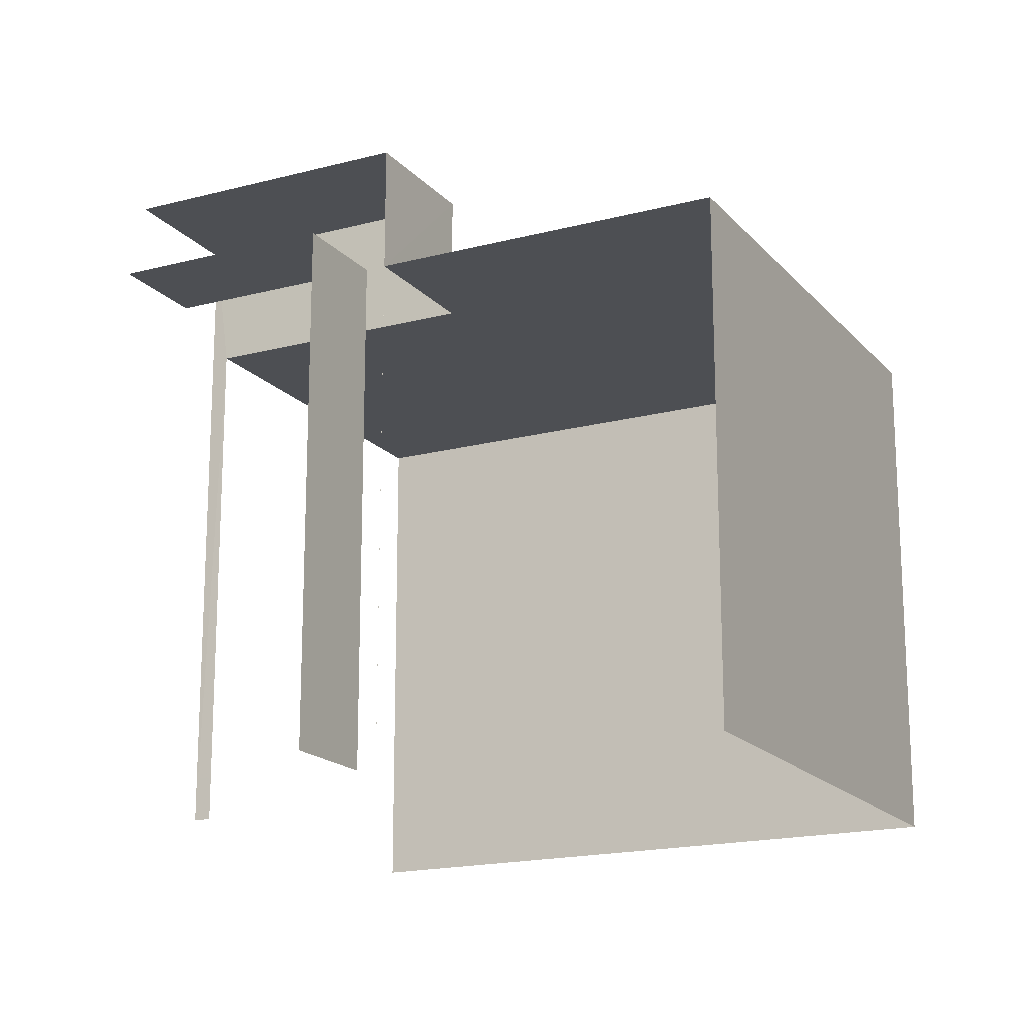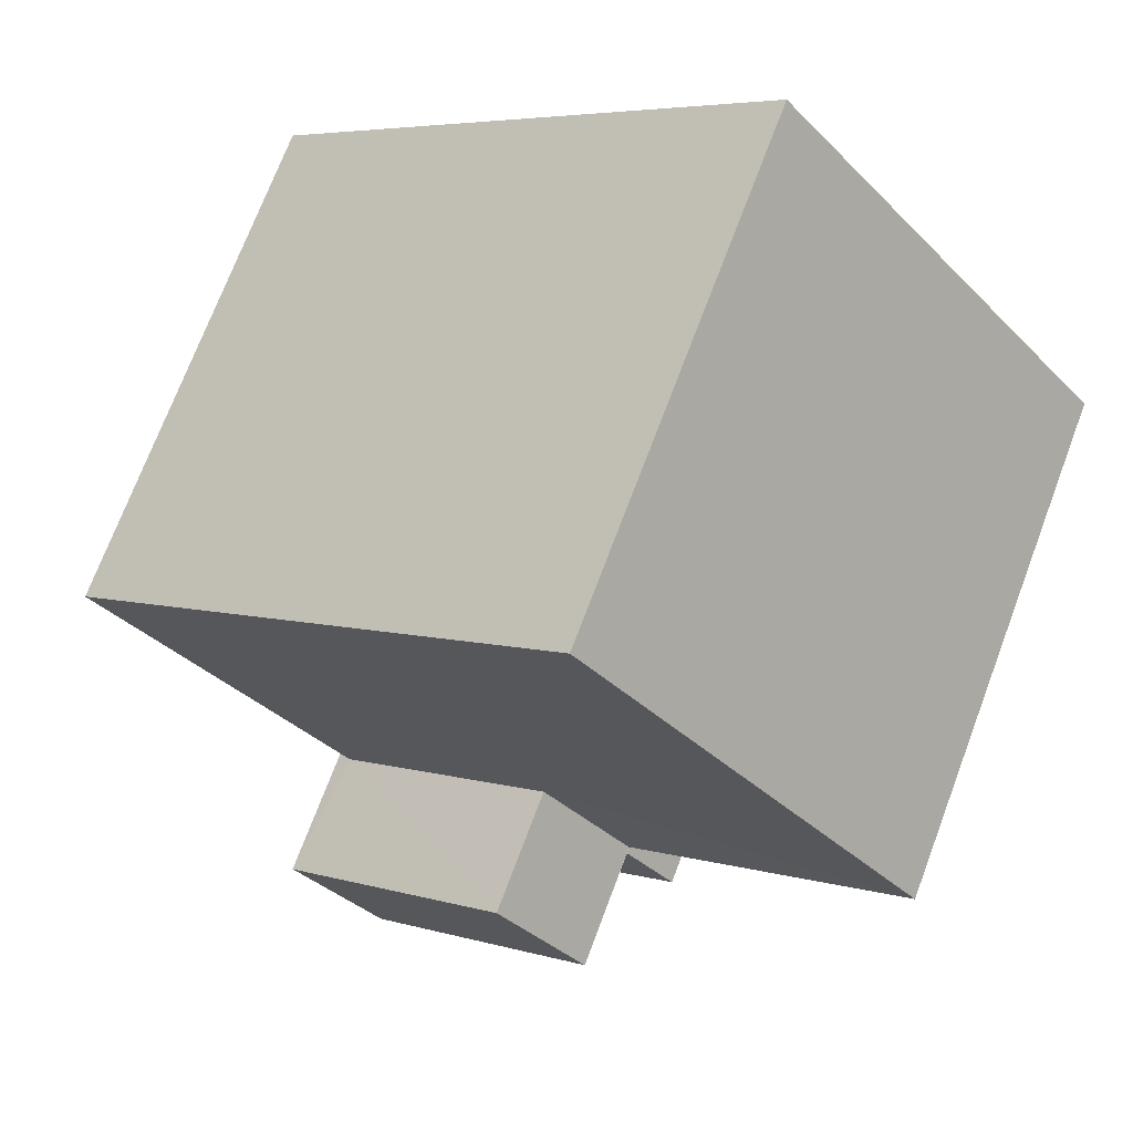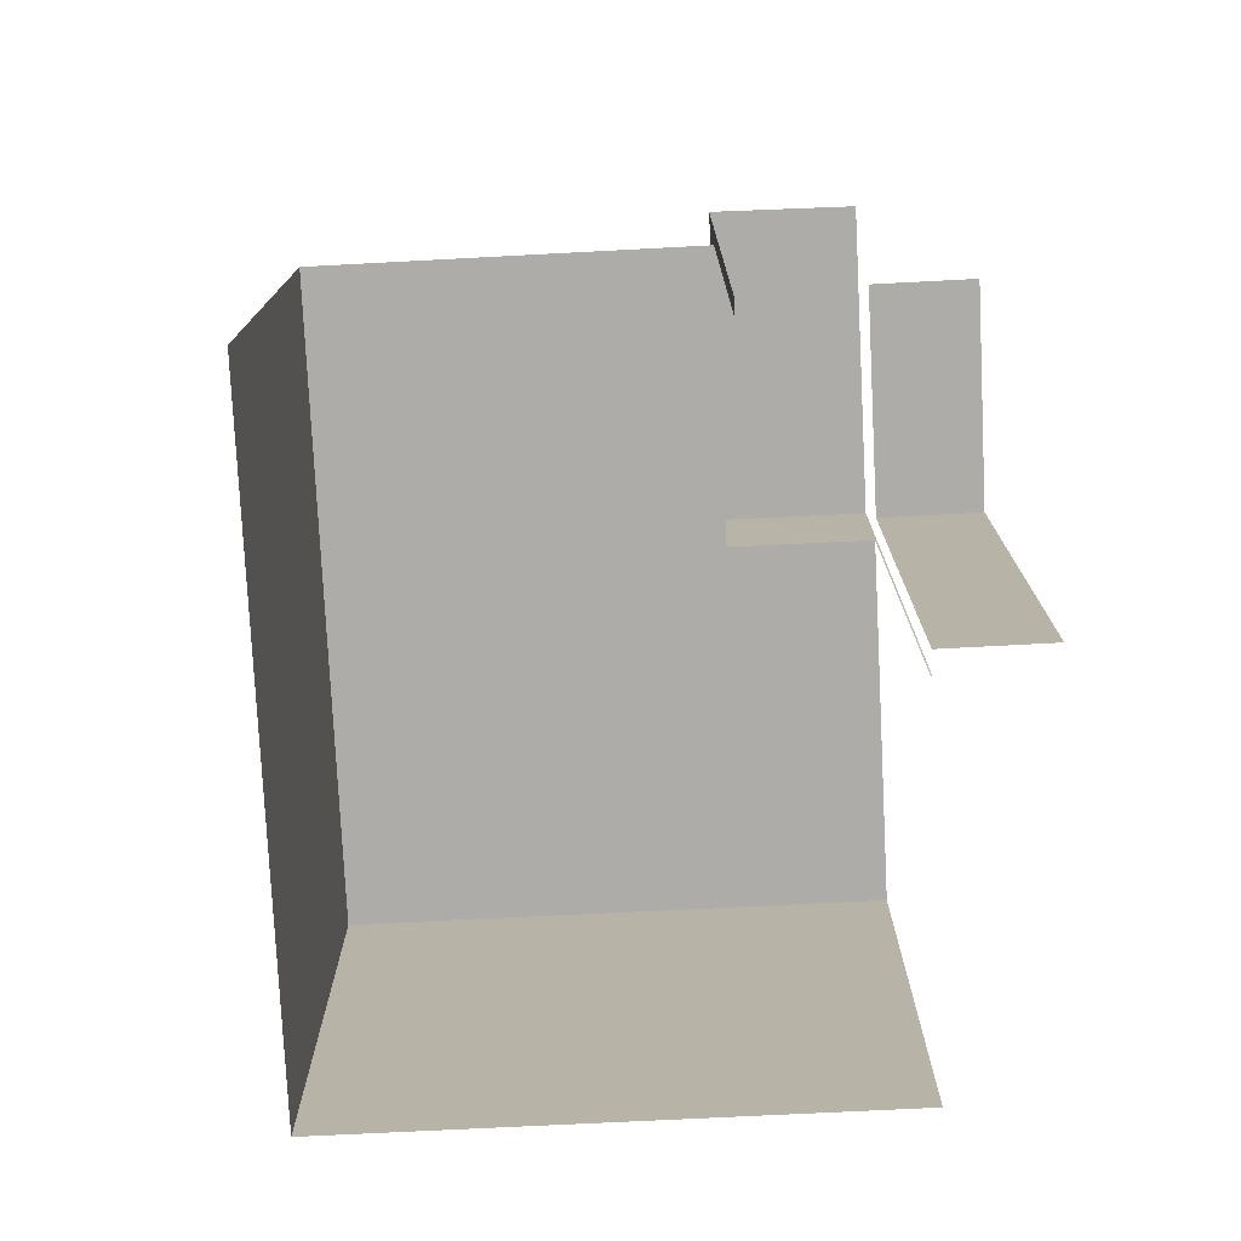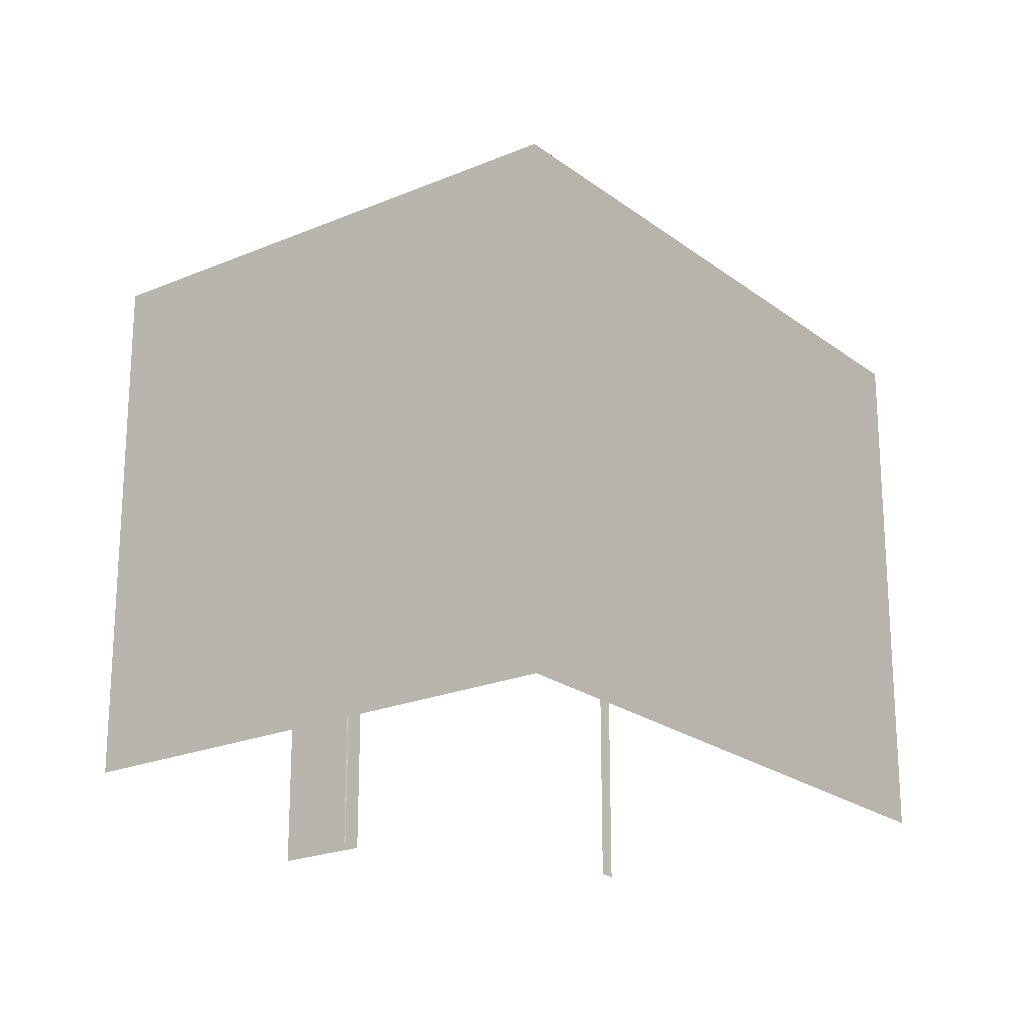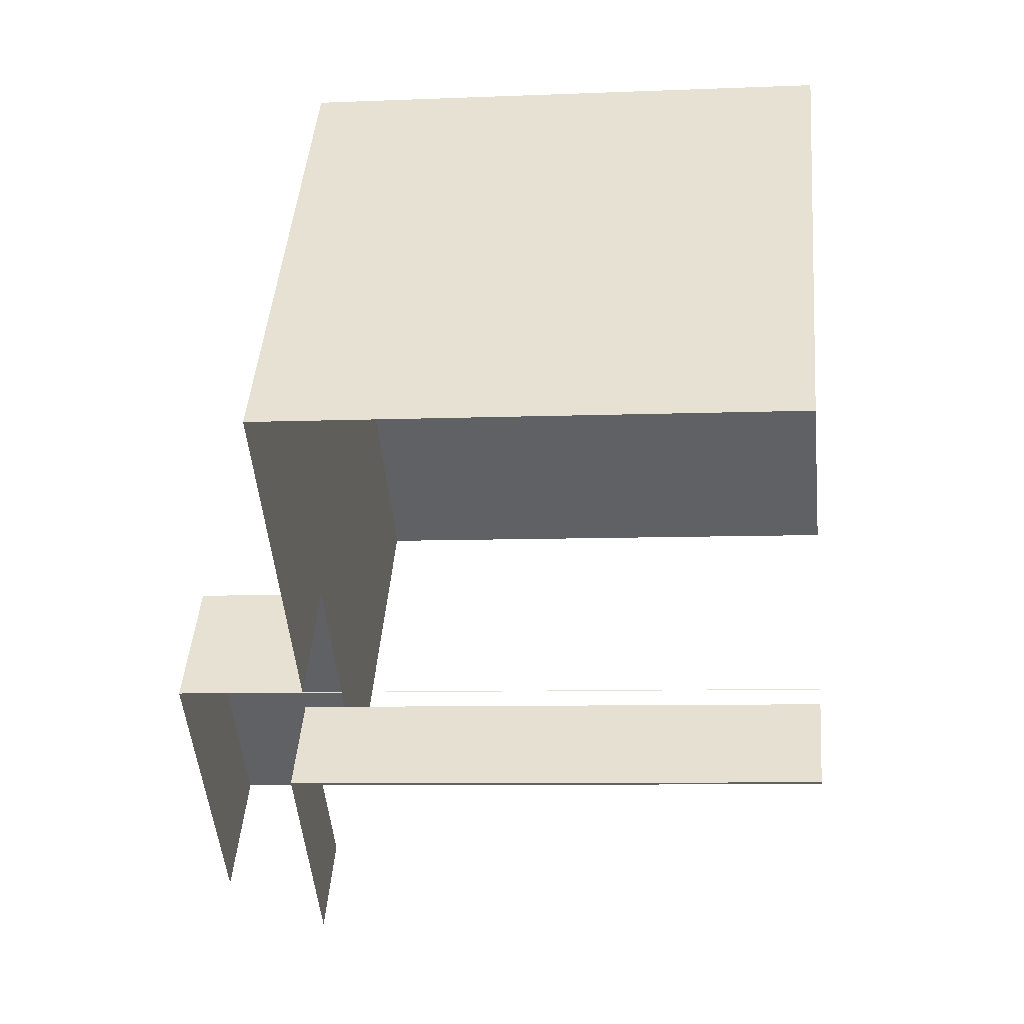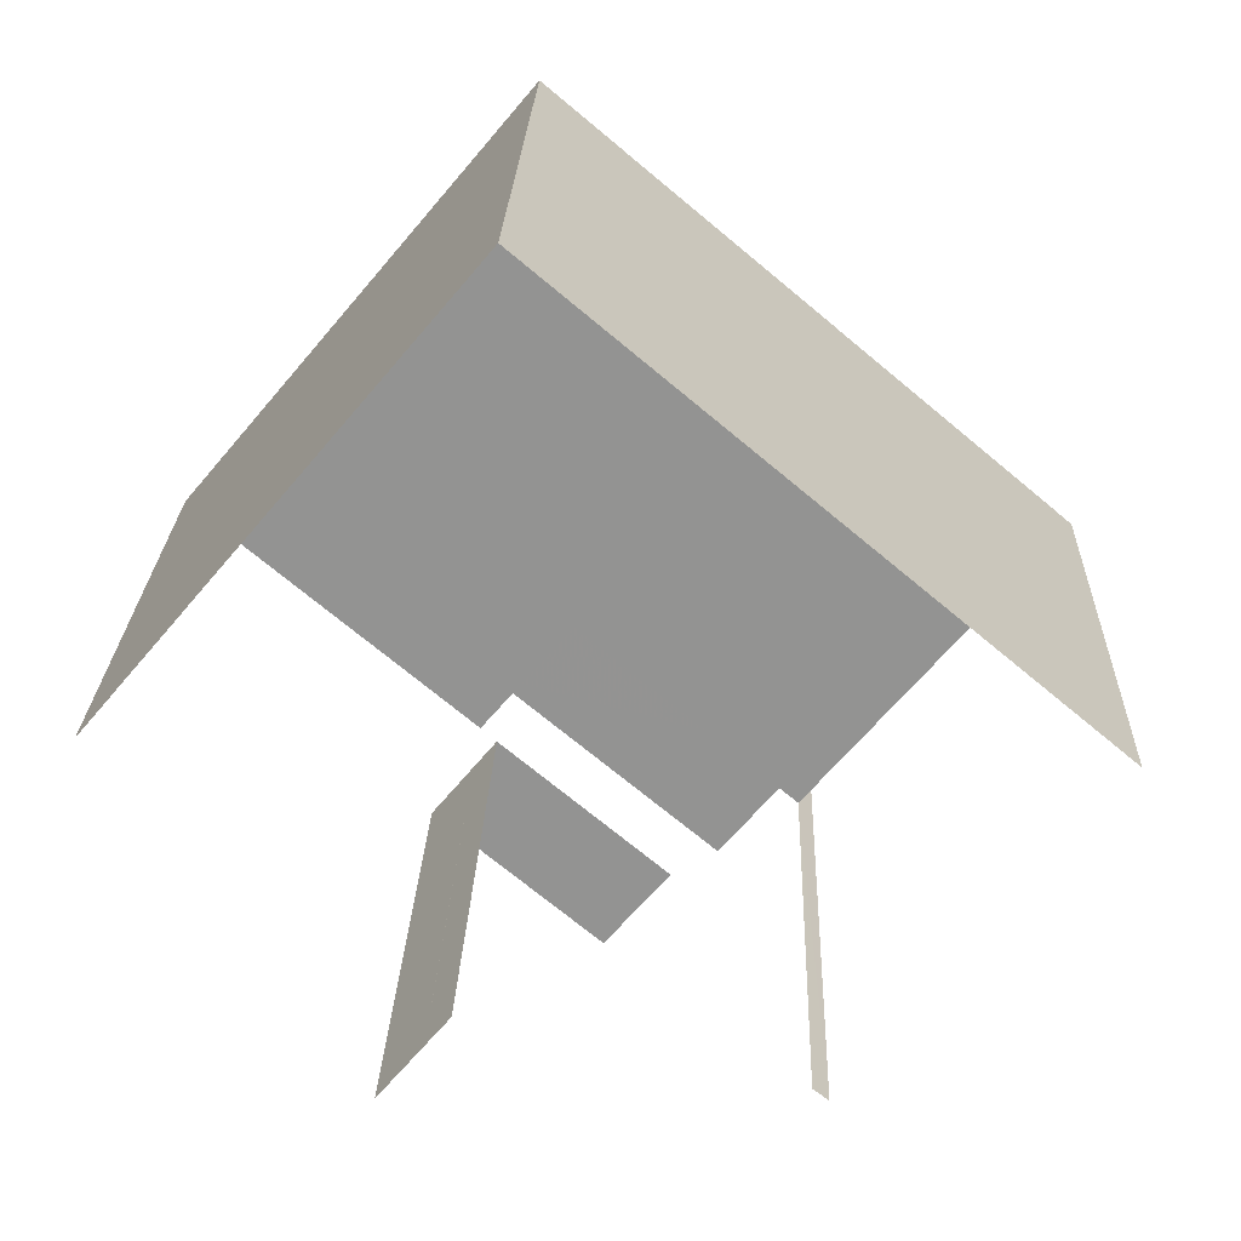
<metadata>
{"format":"obj","ext":"obj","renderer":"f3d","projection":"perspective","resolution":1024,"background":"white","views":[{"elev":-17.8,"azim":67.4,"up":"+Z"},{"elev":72.3,"azim":20.7,"up":"+Y"},{"elev":-76.7,"azim":-47.1,"up":"+Z"},{"elev":-21.6,"azim":167.2,"up":"+Z"},{"elev":-7.4,"azim":97.1,"up":"+Y"},{"elev":23.1,"azim":-178.1,"up":"+Y"}]}
</metadata>
<code>
v -2.231e+05 -1.269e+05 19.26
v -2.231e+05 -1.269e+05 19.26
v -2.231e+05 -1.269e+05 19.26
v -2.231e+05 -1.269e+05 19.26
v -2.231e+05 -1.269e+05 19.26
v -2.231e+05 -1.269e+05 19.26
v -2.231e+05 -1.269e+05 19.26
v -2.231e+05 -1.269e+05 19.26
v -2.231e+05 -1.269e+05 19.26
v -2.231e+05 -1.269e+05 19.26
v -2.231e+05 -1.269e+05 19.26
v -2.231e+05 -1.269e+05 19.26
v -2.231e+05 -1.269e+05 32.1
v -2.231e+05 -1.269e+05 32.1
v -2.231e+05 -1.269e+05 32.1
v -2.231e+05 -1.269e+05 32.1
v -2.231e+05 -1.269e+05 29.57
v -2.231e+05 -1.269e+05 29.57
v -2.231e+05 -1.269e+05 29.57
v -2.231e+05 -1.269e+05 29.57
v -2.231e+05 -1.269e+05 29.57
v -2.231e+05 -1.269e+05 29.57
v -2.231e+05 -1.269e+05 29.57
v -2.231e+05 -1.269e+05 29.57
v -2.231e+05 -1.269e+05 29.57
v -2.231e+05 -1.269e+05 29.57
f 1 2 3
f 3 2 4
f 5 6 4
f 7 2 8
f 7 8 9
f 10 7 9
f 11 12 7
f 5 4 12
f 4 2 12
f 12 2 7
f 24 6 5
f 25 24 5
f 4 6 24
f 23 4 24
f 7 10 20
f 22 7 20
f 2 17 8
f 2 21 17
f 13 1 3
f 16 13 3
f 12 11 26
f 11 14 26
f 4 23 3
f 23 14 16
f 26 14 23
f 3 23 16
f 13 14 15
f 13 16 14
f 17 18 19
f 19 18 20
f 17 21 18
f 20 18 22
f 23 24 25
f 26 23 25
f 2 1 21
f 1 13 21
f 21 15 18
f 21 13 15
f 19 10 9
f 19 20 10
f 12 25 5
f 12 26 25
f 11 22 14
f 14 22 15
f 11 7 22
f 15 22 18
f 19 9 8
f 17 19 8

</code>
